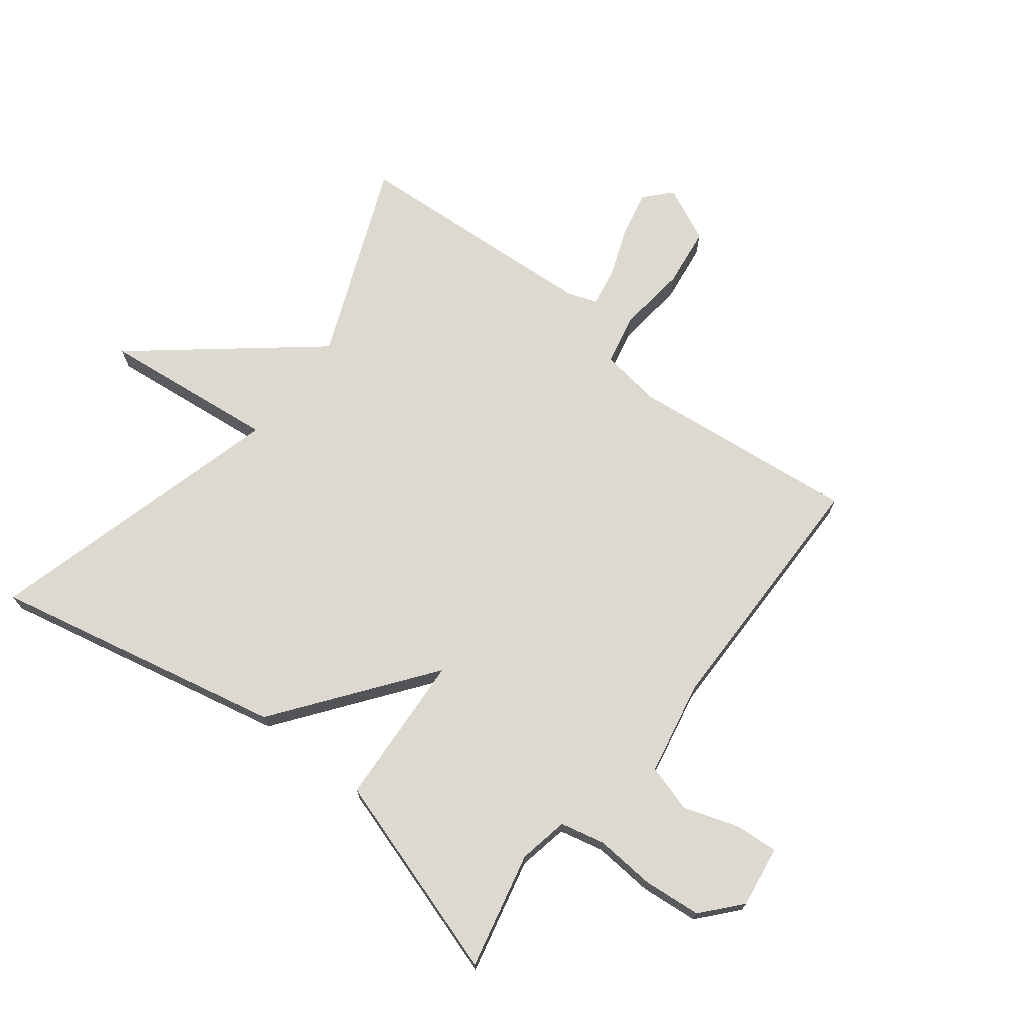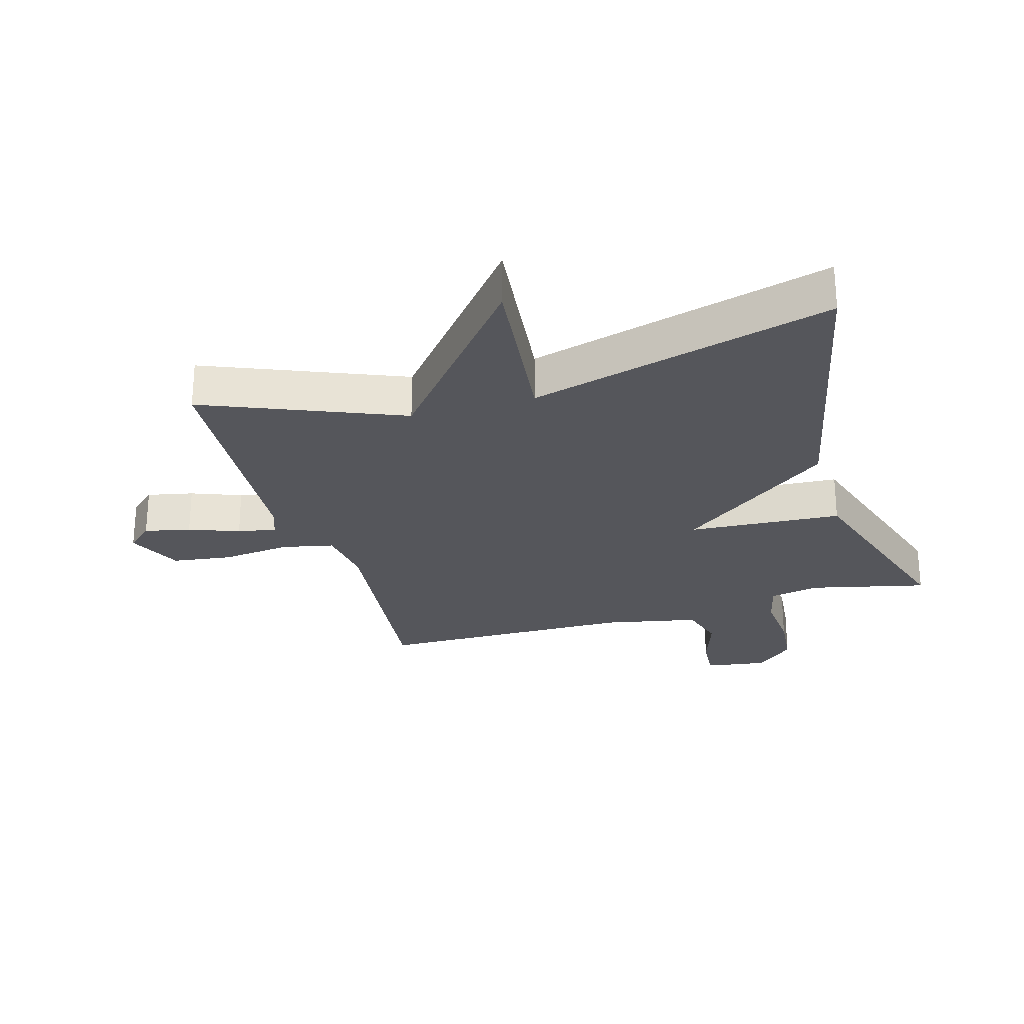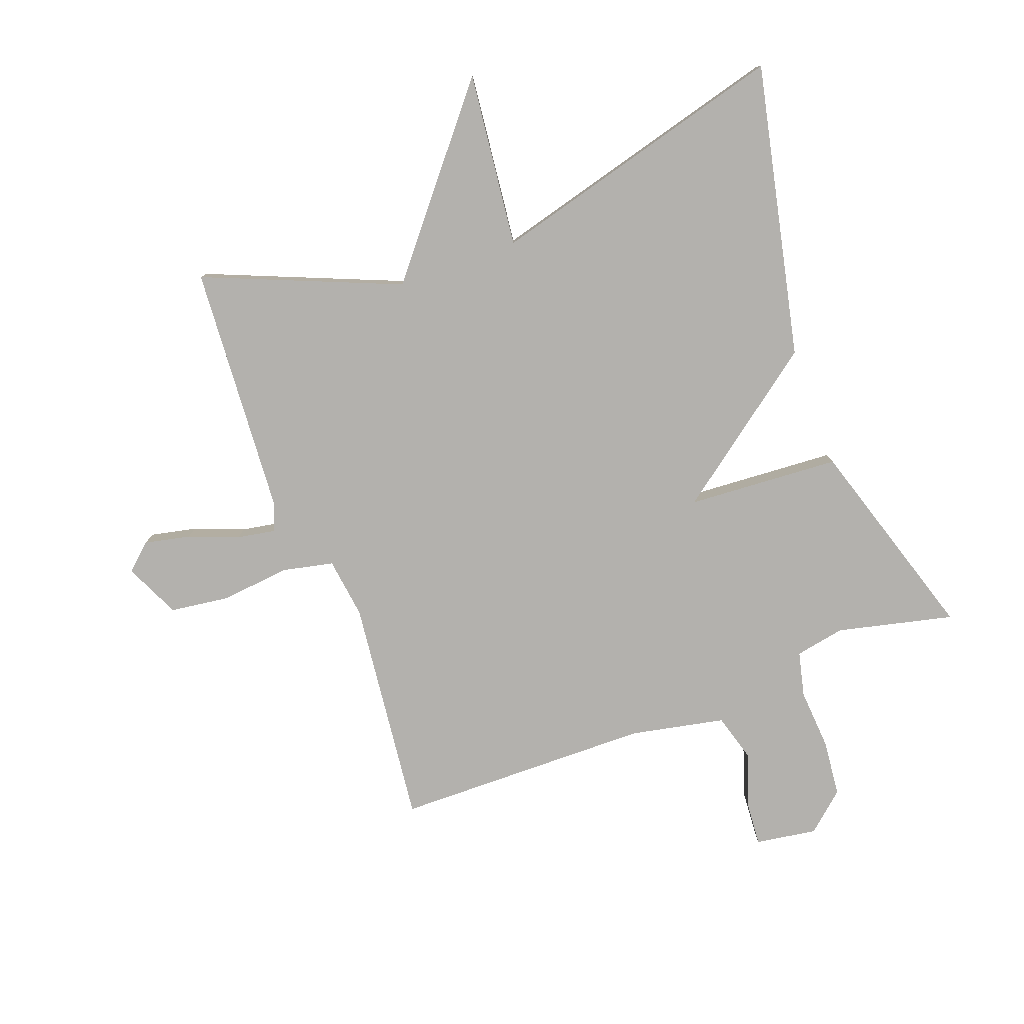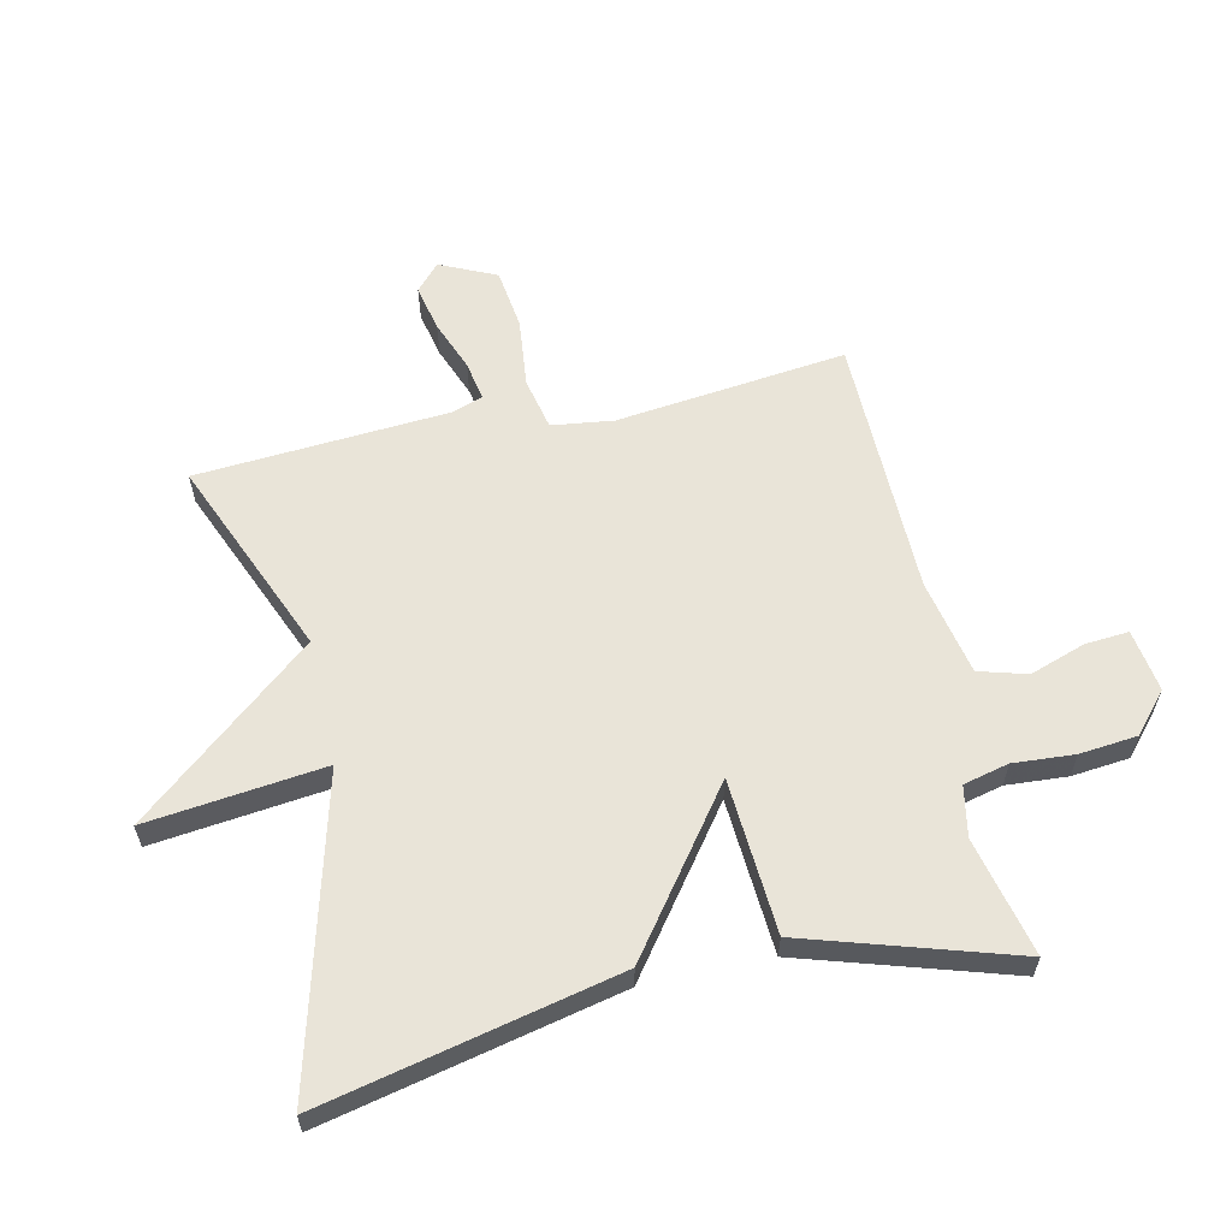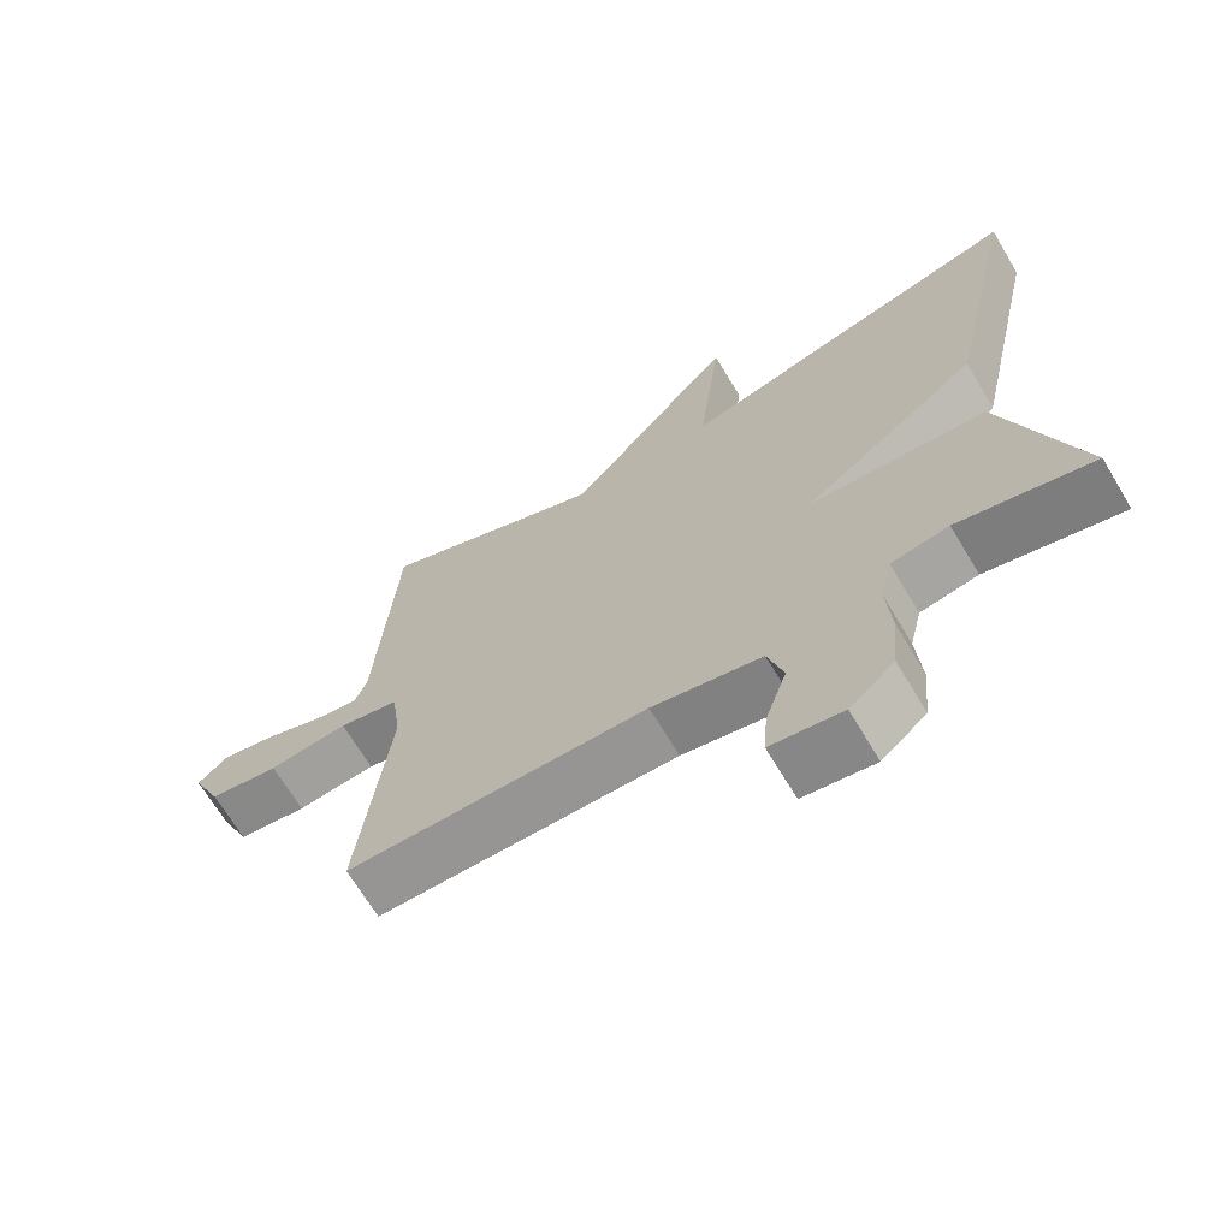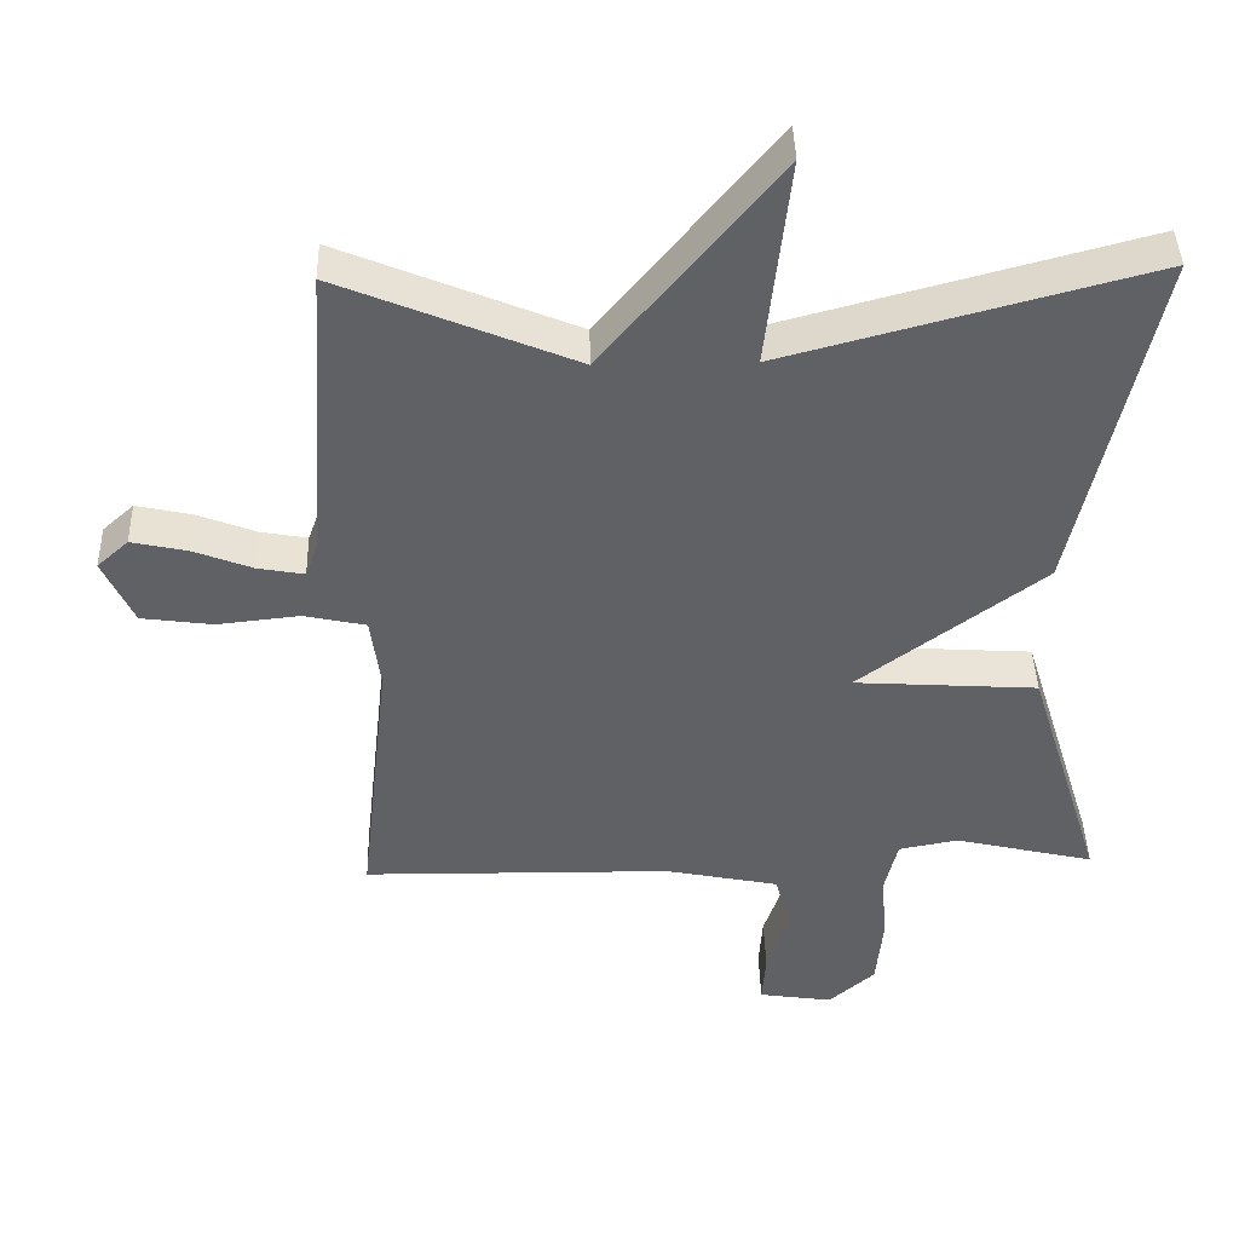
<metadata>
{"format":"obj","ext":"obj","renderer":"f3d","projection":"perspective","resolution":1024,"background":"white","views":[{"elev":71.6,"azim":128.0,"up":"+Y"},{"elev":-26.3,"azim":16.4,"up":"+Y"},{"elev":-79.3,"azim":20.4,"up":"+Y"},{"elev":60.5,"azim":77.4,"up":"+Y"},{"elev":-68.0,"azim":30.9,"up":"+Z"},{"elev":42.1,"azim":-1.6,"up":"+Z"}]}
</metadata>
<code>
v -0.5 0.07 -0.5
v -0.459 0.07 -0.135
v -0.472 0.07 -0.037
v -0.555 0.07 -0.019
v -0.665 0.07 -0.031
v -0.761 0.07 -0.018
v -0.802 0.07 0.071
v -0.76 0.07 0.109
v -0.686 0.07 0.093
v -0.606 0.07 0.062
v -0.544 0.07 0.051
v -0.527 0.07 0.098
v -0.5 0.07 0.5
v -0.186 0.07 0.37
v 0.046 0.07 0.652
v 0.014 0.07 0.37
v 0.5 0.07 0.5
v 0.397 0.07 0.03
v 0.151 0.07 -0.154
v 0.397 0.07 -0.17
v 0.5 0.07 -0.5
v 0.313 0.07 -0.456
v 0.233 0.07 -0.471
v 0.216 0.07 -0.543
v 0.223 0.07 -0.64
v 0.214 0.07 -0.732
v 0.152 0.07 -0.786
v 0.053 0.07 -0.771
v 0.058 0.07 -0.702
v 0.088 0.07 -0.613
v 0.066 0.07 -0.537
v -0.086 0.07 -0.506
v -0.5 0 -0.5
v -0.459 0 -0.135
v -0.472 0 -0.037
v -0.555 0 -0.019
v -0.665 0 -0.031
v -0.761 0 -0.018
v -0.802 0 0.071
v -0.76 0 0.109
v -0.686 0 0.093
v -0.606 0 0.062
v -0.544 0 0.051
v -0.527 0 0.098
v -0.5 0 0.5
v -0.186 0 0.37
v 0.046 0 0.652
v 0.014 0 0.37
v 0.5 0 0.5
v 0.397 0 0.03
v 0.151 0 -0.154
v 0.397 0 -0.17
v 0.5 0 -0.5
v 0.313 0 -0.456
v 0.233 0 -0.471
v 0.216 0 -0.543
v 0.223 0 -0.64
v 0.214 0 -0.732
v 0.152 0 -0.786
v 0.053 0 -0.771
v 0.058 0 -0.702
v 0.088 0 -0.613
v 0.066 0 -0.537
v -0.086 0 -0.506
f 28 29 30
f 27 28 30
f 26 27 30
f 25 26 30
f 24 25 30
f 23 24 30 31
f 19 20 21 22
f 19 22 23
f 16 17 18 19
f 23 31 32
f 19 23 32
f 16 19 32
f 12 13 14
f 11 12 14
f 8 9 10
f 7 8 10
f 6 7 10
f 5 6 10
f 4 5 10
f 3 4 10 11
f 32 1 2
f 16 32 2
f 15 16 2
f 14 15 2
f 14 2 3
f 3 11 14
f 62 61 60
f 62 60 59
f 62 59 58
f 62 58 57
f 62 57 56
f 63 62 56 55
f 54 53 52 51
f 55 54 51
f 51 50 49 48
f 64 63 55
f 64 55 51
f 64 51 48
f 46 45 44
f 46 44 43
f 42 41 40
f 42 40 39
f 42 39 38
f 42 38 37
f 42 37 36
f 43 42 36 35
f 34 33 64
f 34 64 48
f 34 48 47
f 34 47 46
f 35 34 46
f 46 43 35
f 1 33 34 2
f 2 34 35 3
f 3 35 36 4
f 4 36 37 5
f 5 37 38 6
f 6 38 39 7
f 7 39 40 8
f 8 40 41 9
f 9 41 42 10
f 10 42 43 11
f 11 43 44 12
f 12 44 45 13
f 13 45 46 14
f 14 46 47 15
f 15 47 48 16
f 16 48 49 17
f 17 49 50 18
f 18 50 51 19
f 19 51 52 20
f 20 52 53 21
f 21 53 54 22
f 22 54 55 23
f 23 55 56 24
f 24 56 57 25
f 25 57 58 26
f 26 58 59 27
f 27 59 60 28
f 28 60 61 29
f 29 61 62 30
f 30 62 63 31
f 31 63 64 32
f 32 64 33 1

</code>
